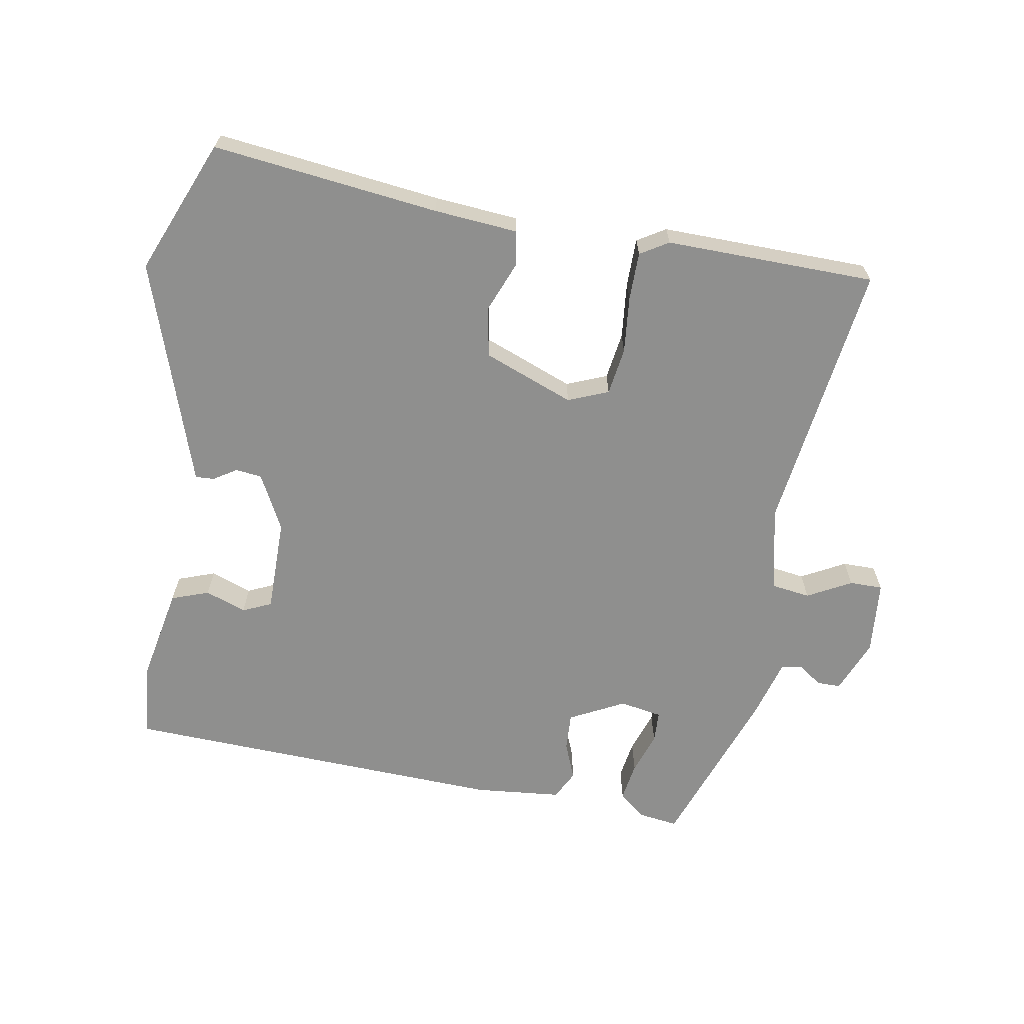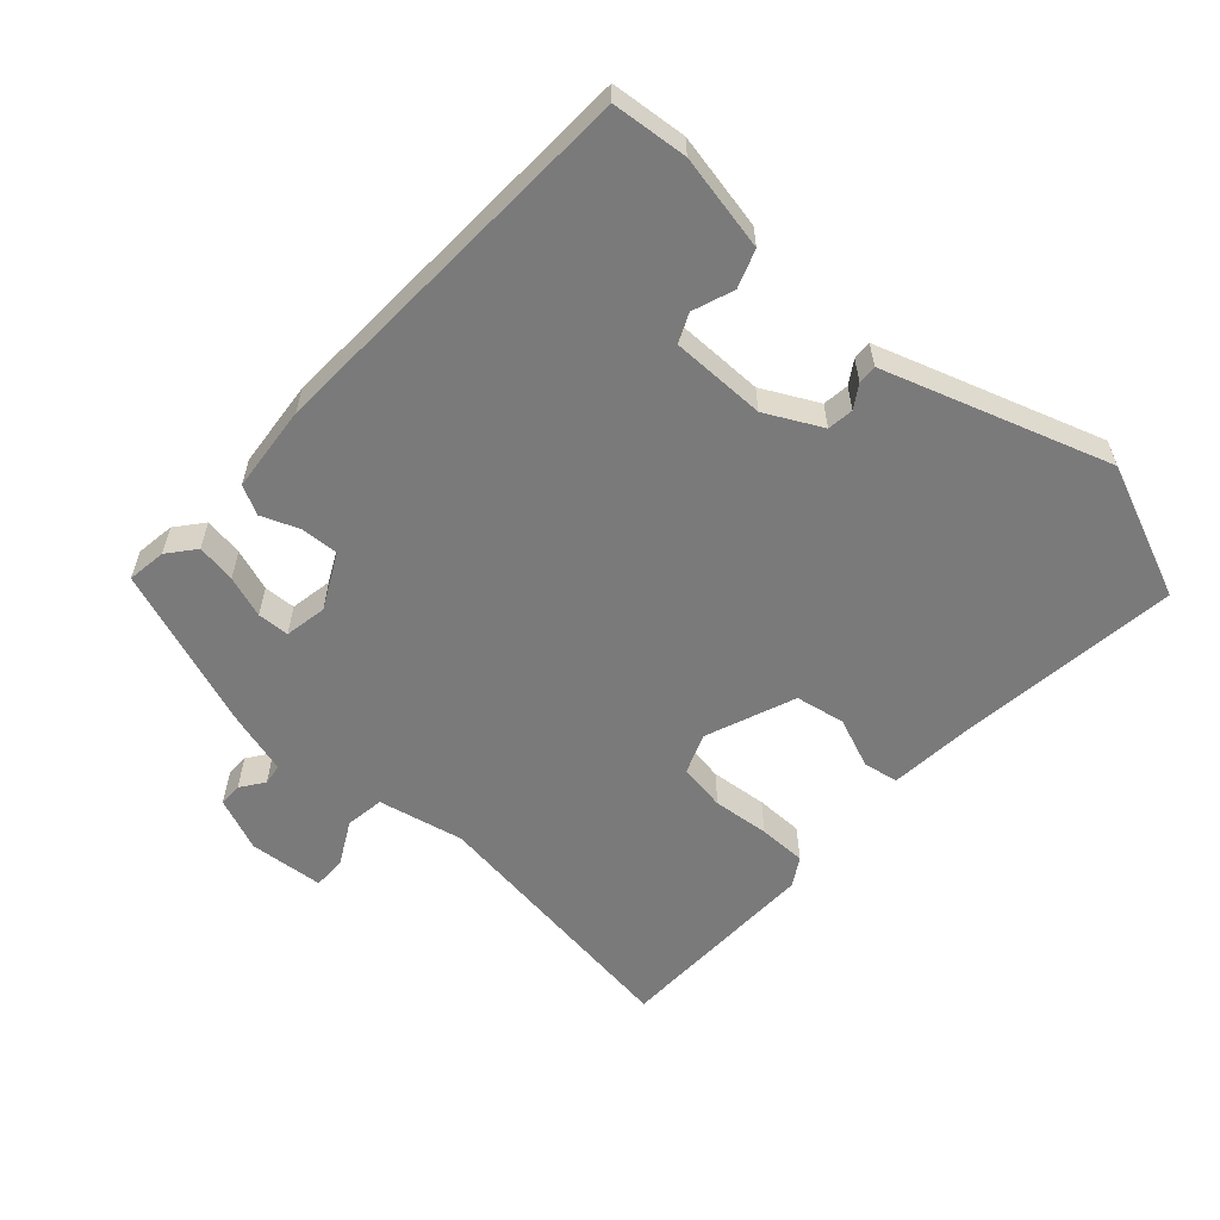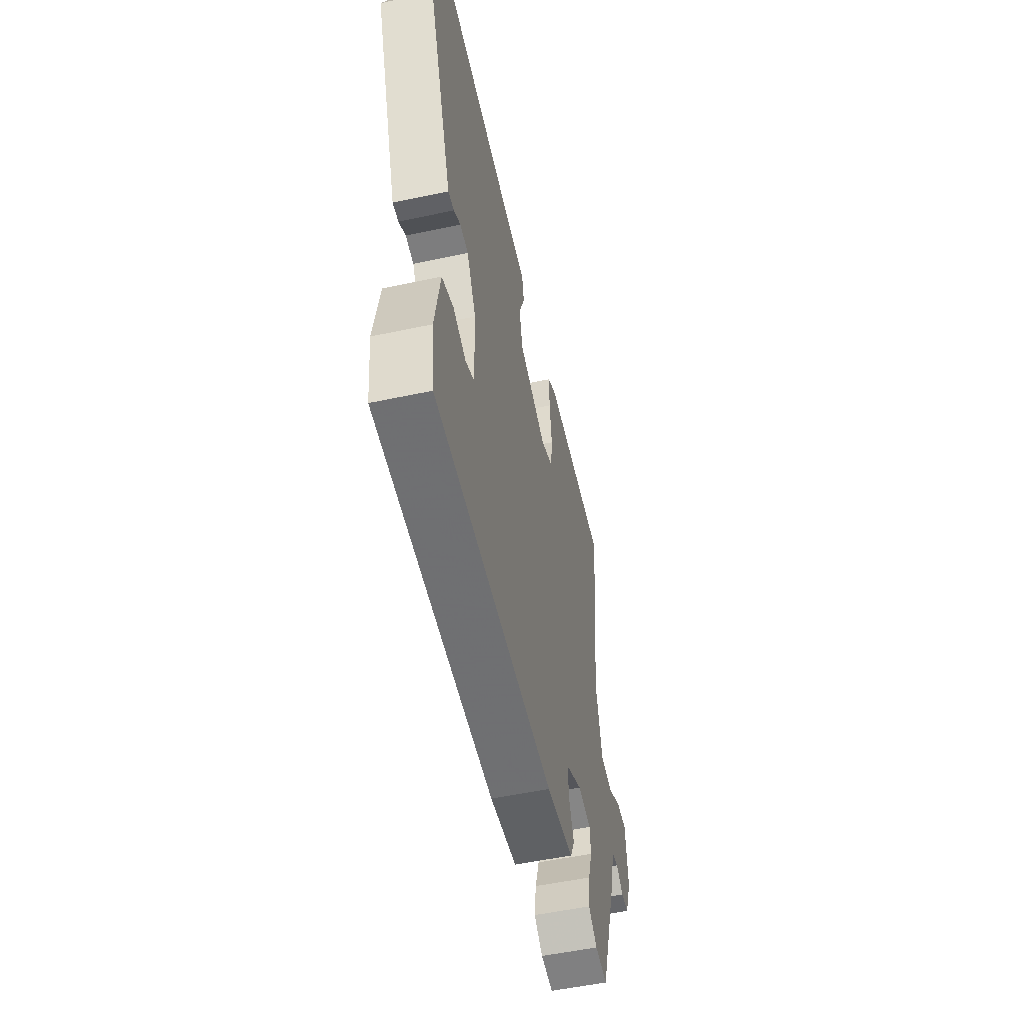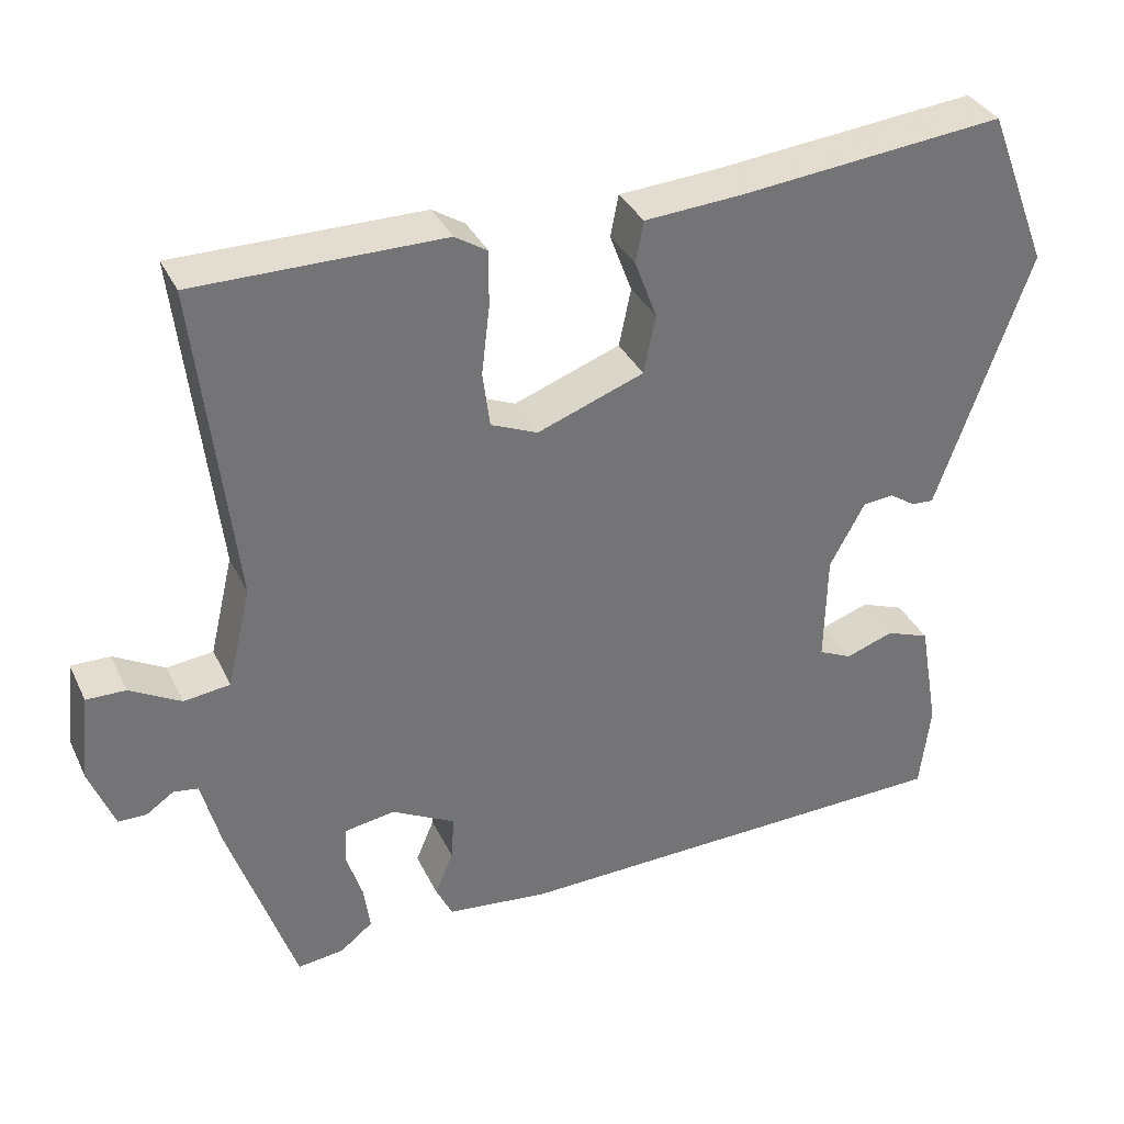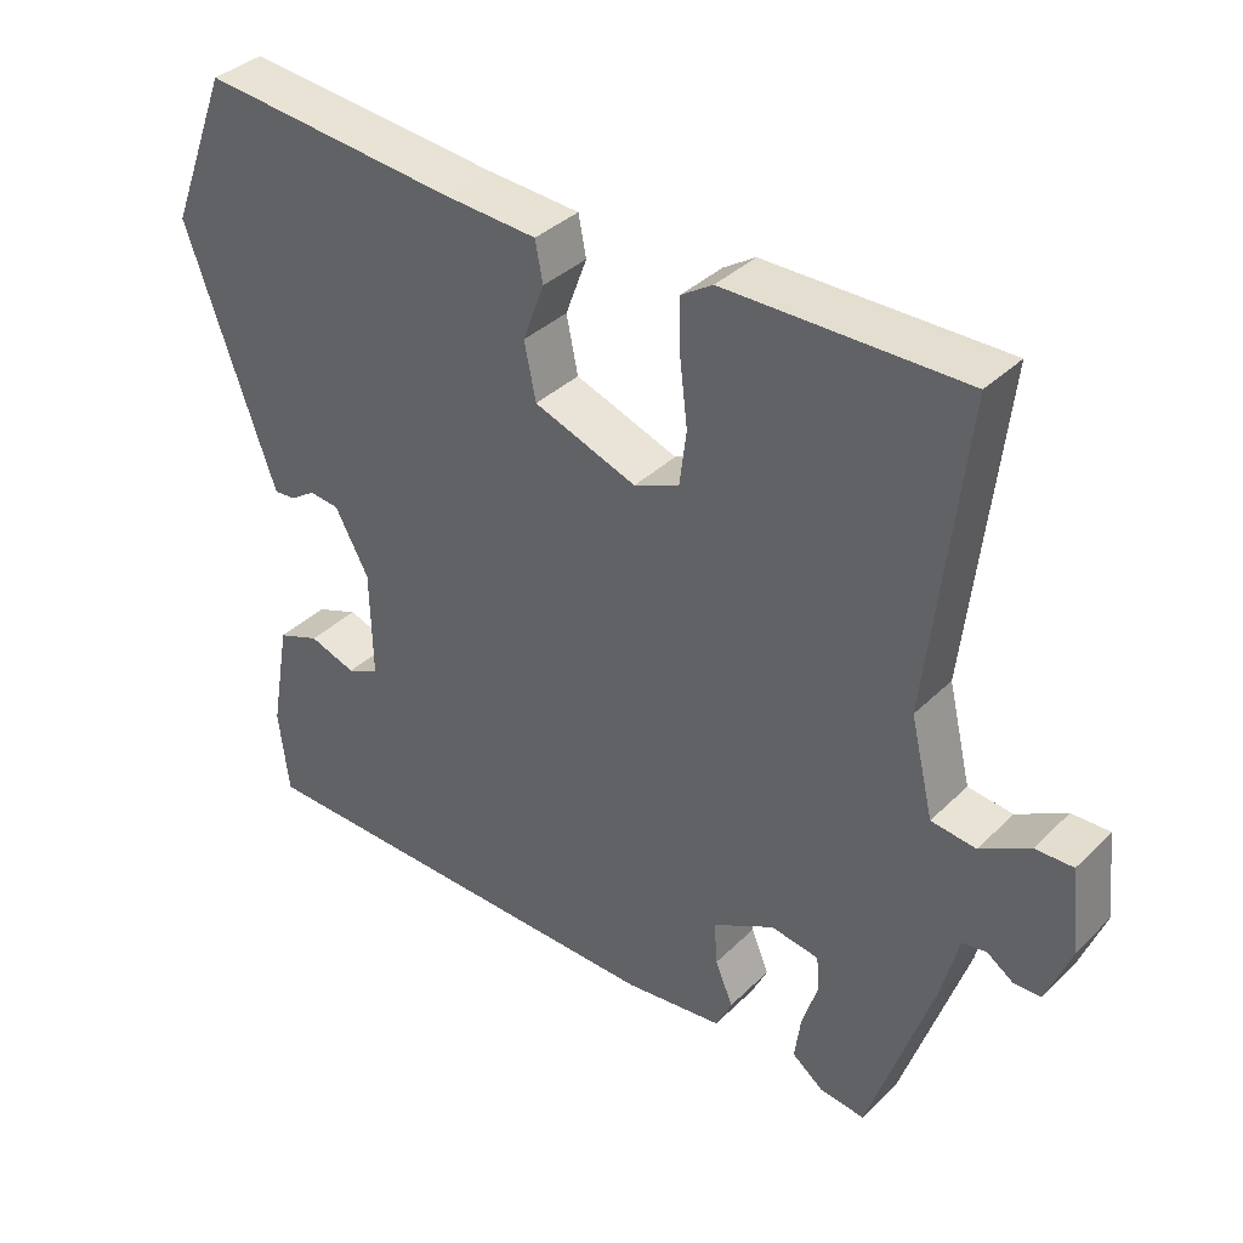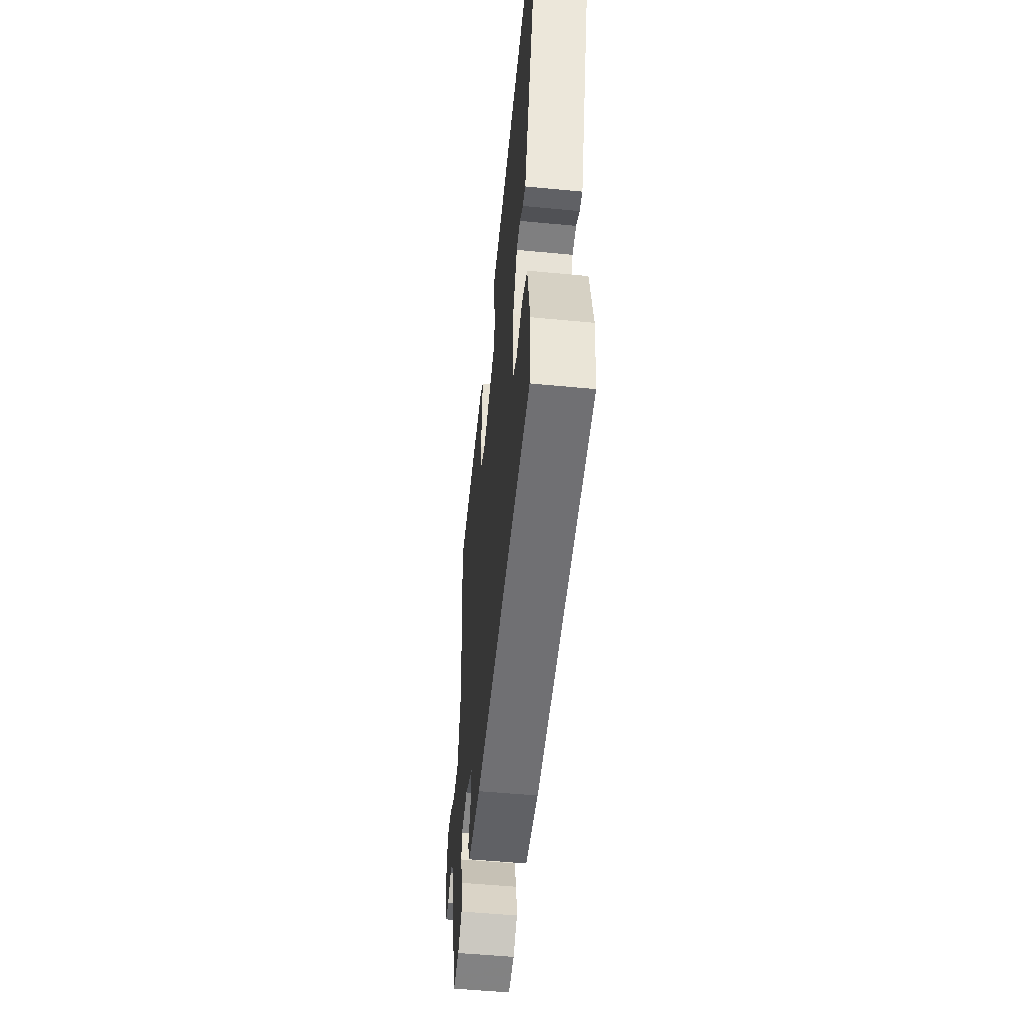
<metadata>
{"format":"obj","ext":"obj","renderer":"f3d","projection":"perspective","resolution":1024,"background":"white","views":[{"elev":-65.3,"azim":-11.0,"up":"+Y"},{"elev":-58.1,"azim":-133.3,"up":"+Y"},{"elev":-53.6,"azim":-77.2,"up":"+Z"},{"elev":35.1,"azim":156.9,"up":"+Z"},{"elev":36.6,"azim":38.8,"up":"+Z"},{"elev":-53.8,"azim":-95.8,"up":"+Z"}]}
</metadata>
<code>
v 0.429 0.07 -0.509
v 0.371 0.07 -0.502
v 0.33 0.07 -0.47
v 0.338 0.07 -0.412
v 0.358 0.07 -0.35
v 0.355 0.07 -0.303
v 0.292 0.07 -0.293
v 0.212 0.07 -0.336
v 0.216 0.07 -0.392
v 0.239 0.07 -0.447
v 0.218 0.07 -0.49
v 0.09 0.07 -0.505
v -0.48 0.07 -0.493
v -0.493 0.07 -0.382
v -0.468 0.07 -0.24
v -0.413 0.07 -0.219
v -0.352 0.07 -0.24
v -0.31 0.07 -0.22
v -0.313 0.07 -0.08
v -0.357 0.07 0.001
v -0.396 0.07 0.005
v -0.429 0.07 -0.017
v -0.457 0.07 -0.019
v -0.482 0.07 0.051
v -0.574 0.07 0.31
v -0.496 0.07 0.51
v -0.162 0.07 0.477
v -0.039 0.07 0.469
v -0.029 0.07 0.417
v -0.057 0.07 0.342
v -0.042 0.07 0.269
v 0.092 0.07 0.22
v 0.151 0.07 0.245
v 0.16 0.07 0.315
v 0.15 0.07 0.399
v 0.149 0.07 0.47
v 0.19 0.07 0.496
v 0.5 0.07 0.497
v 0.454 0.07 0.094
v 0.484 0.07 -0.032
v 0.542 0.07 -0.039
v 0.606 0.07 -0.003
v 0.655 0.07 -0.002
v 0.667 0.07 -0.112
v 0.636 0.07 -0.192
v 0.601 0.07 -0.193
v 0.566 0.07 -0.169
v 0.535 0.07 -0.174
v 0.512 0.07 -0.263
v 0.429 0 -0.509
v 0.371 0 -0.502
v 0.33 0 -0.47
v 0.338 0 -0.412
v 0.358 0 -0.35
v 0.355 0 -0.303
v 0.292 0 -0.293
v 0.212 0 -0.336
v 0.216 0 -0.392
v 0.239 0 -0.447
v 0.218 0 -0.49
v 0.09 0 -0.505
v -0.48 0 -0.493
v -0.493 0 -0.382
v -0.468 0 -0.24
v -0.413 0 -0.219
v -0.352 0 -0.24
v -0.31 0 -0.22
v -0.313 0 -0.08
v -0.357 0 0.001
v -0.396 0 0.005
v -0.429 0 -0.017
v -0.457 0 -0.019
v -0.482 0 0.051
v -0.574 0 0.31
v -0.496 0 0.51
v -0.162 0 0.477
v -0.039 0 0.469
v -0.029 0 0.417
v -0.057 0 0.342
v -0.042 0 0.269
v 0.092 0 0.22
v 0.151 0 0.245
v 0.16 0 0.315
v 0.15 0 0.399
v 0.149 0 0.47
v 0.19 0 0.496
v 0.5 0 0.497
v 0.454 0 0.094
v 0.484 0 -0.032
v 0.542 0 -0.039
v 0.606 0 -0.003
v 0.655 0 -0.002
v 0.667 0 -0.112
v 0.636 0 -0.192
v 0.601 0 -0.193
v 0.566 0 -0.169
v 0.535 0 -0.174
v 0.512 0 -0.263
f 3 4 5
f 2 3 5
f 1 2 5
f 49 1 5
f 48 49 5
f 45 46 47
f 44 45 47
f 43 44 47
f 42 43 47
f 41 42 47
f 40 41 47 48
f 37 38 39
f 36 37 39
f 35 36 39
f 34 35 39
f 33 34 39 40
f 32 33 40 48
f 27 28 29 30
f 27 30 31
f 26 27 31
f 25 26 31
f 24 25 31
f 23 24 31
f 22 23 31
f 21 22 31
f 20 21 31 32
f 15 16 17
f 14 15 17
f 13 14 17
f 12 13 17
f 11 12 17
f 10 11 17
f 9 10 17 18
f 8 9 18 19
f 48 5 6
f 48 6 7
f 32 48 7
f 19 20 32
f 8 19 32
f 7 8 32
f 54 53 52
f 54 52 51
f 54 51 50
f 54 50 98
f 54 98 97
f 96 95 94
f 96 94 93
f 96 93 92
f 96 92 91
f 96 91 90
f 97 96 90 89
f 88 87 86
f 88 86 85
f 88 85 84
f 88 84 83
f 89 88 83 82
f 97 89 82 81
f 79 78 77 76
f 80 79 76
f 80 76 75
f 80 75 74
f 80 74 73
f 80 73 72
f 80 72 71
f 80 71 70
f 81 80 70 69
f 66 65 64
f 66 64 63
f 66 63 62
f 66 62 61
f 66 61 60
f 66 60 59
f 67 66 59 58
f 68 67 58 57
f 55 54 97
f 56 55 97
f 56 97 81
f 81 69 68
f 81 68 57
f 81 57 56
f 1 50 51 2
f 2 51 52 3
f 3 52 53 4
f 4 53 54 5
f 5 54 55 6
f 6 55 56 7
f 7 56 57 8
f 8 57 58 9
f 9 58 59 10
f 10 59 60 11
f 11 60 61 12
f 12 61 62 13
f 13 62 63 14
f 14 63 64 15
f 15 64 65 16
f 16 65 66 17
f 17 66 67 18
f 18 67 68 19
f 19 68 69 20
f 20 69 70 21
f 21 70 71 22
f 22 71 72 23
f 23 72 73 24
f 24 73 74 25
f 25 74 75 26
f 26 75 76 27
f 27 76 77 28
f 28 77 78 29
f 29 78 79 30
f 30 79 80 31
f 31 80 81 32
f 32 81 82 33
f 33 82 83 34
f 34 83 84 35
f 35 84 85 36
f 36 85 86 37
f 37 86 87 38
f 38 87 88 39
f 39 88 89 40
f 40 89 90 41
f 41 90 91 42
f 42 91 92 43
f 43 92 93 44
f 44 93 94 45
f 45 94 95 46
f 46 95 96 47
f 47 96 97 48
f 48 97 98 49
f 49 98 50 1

</code>
